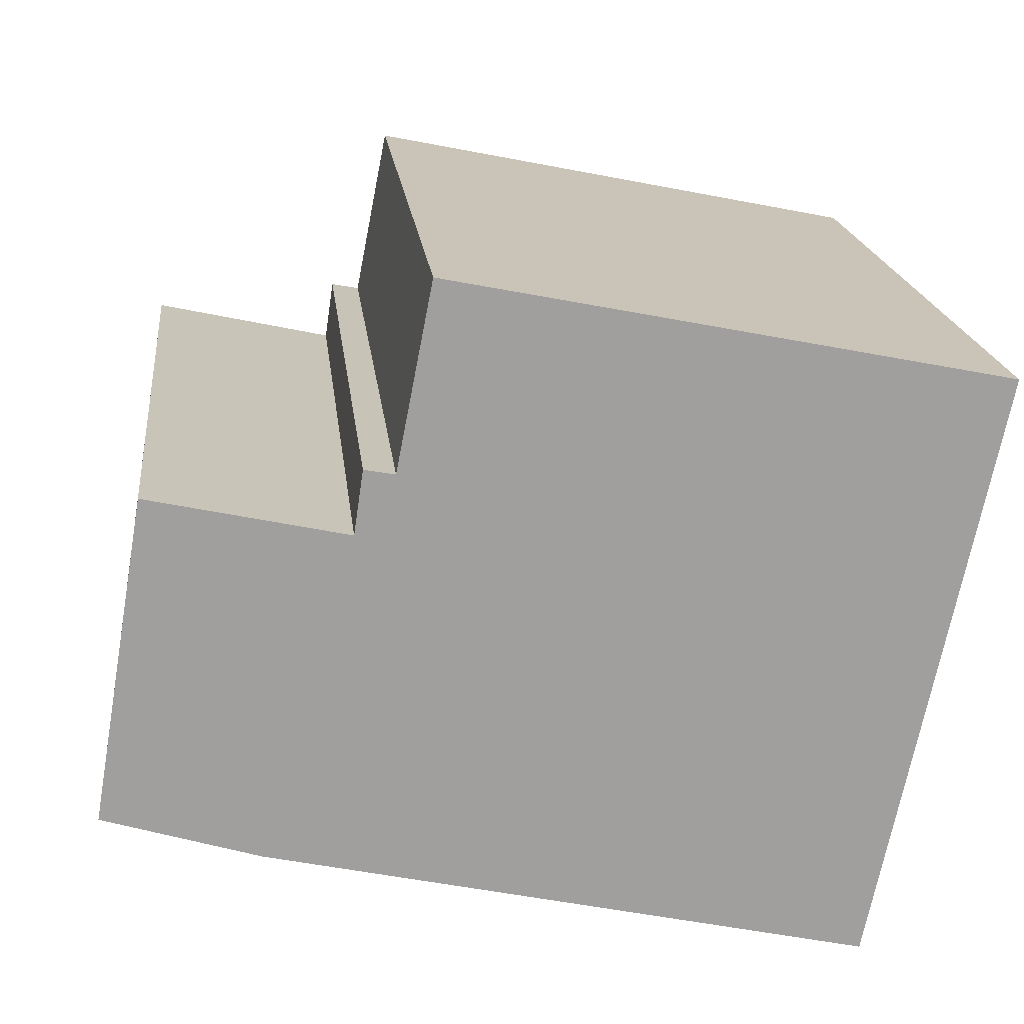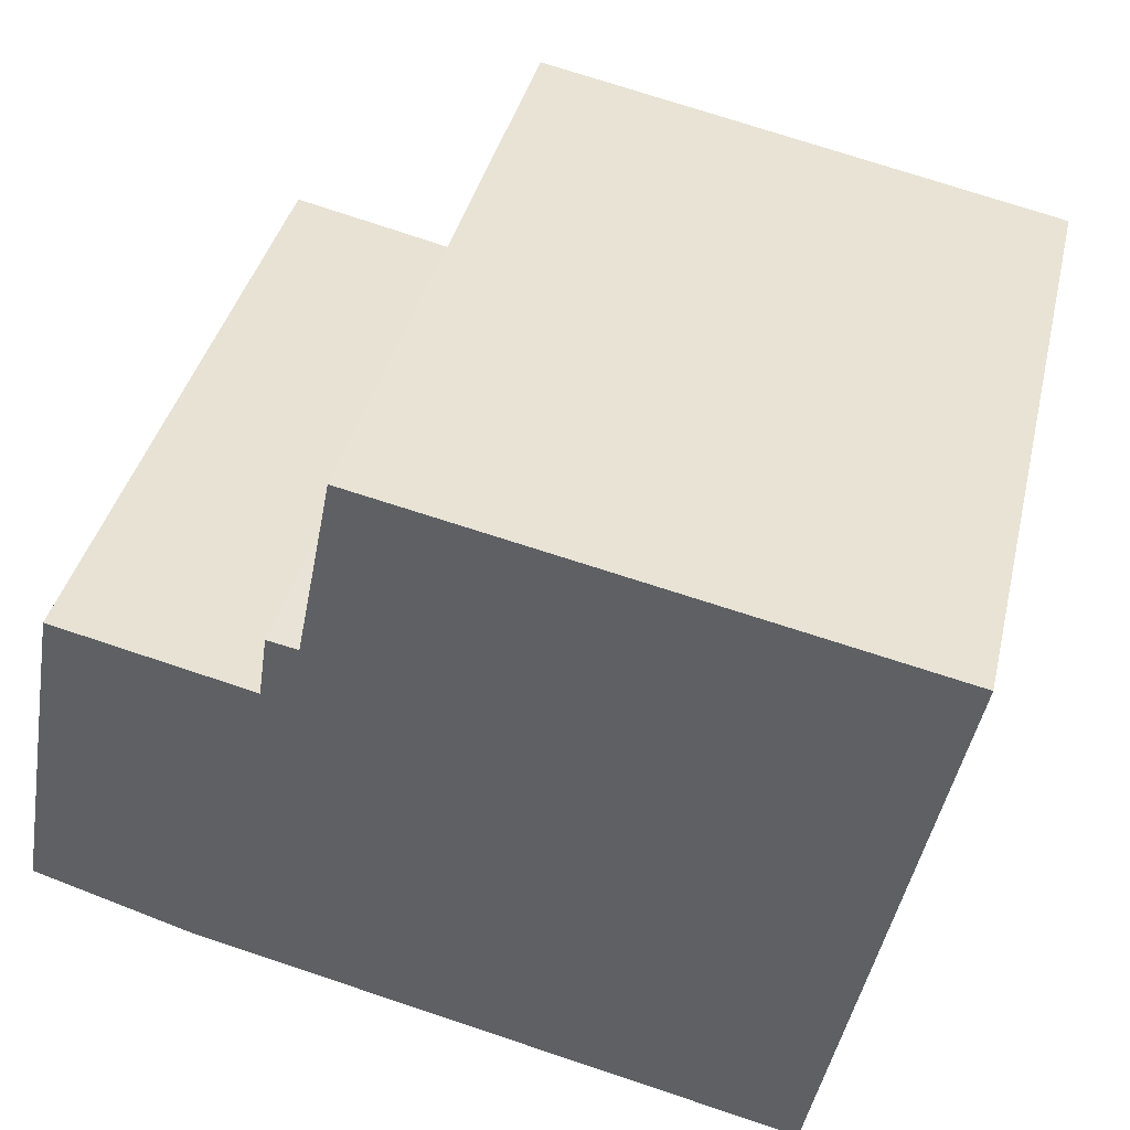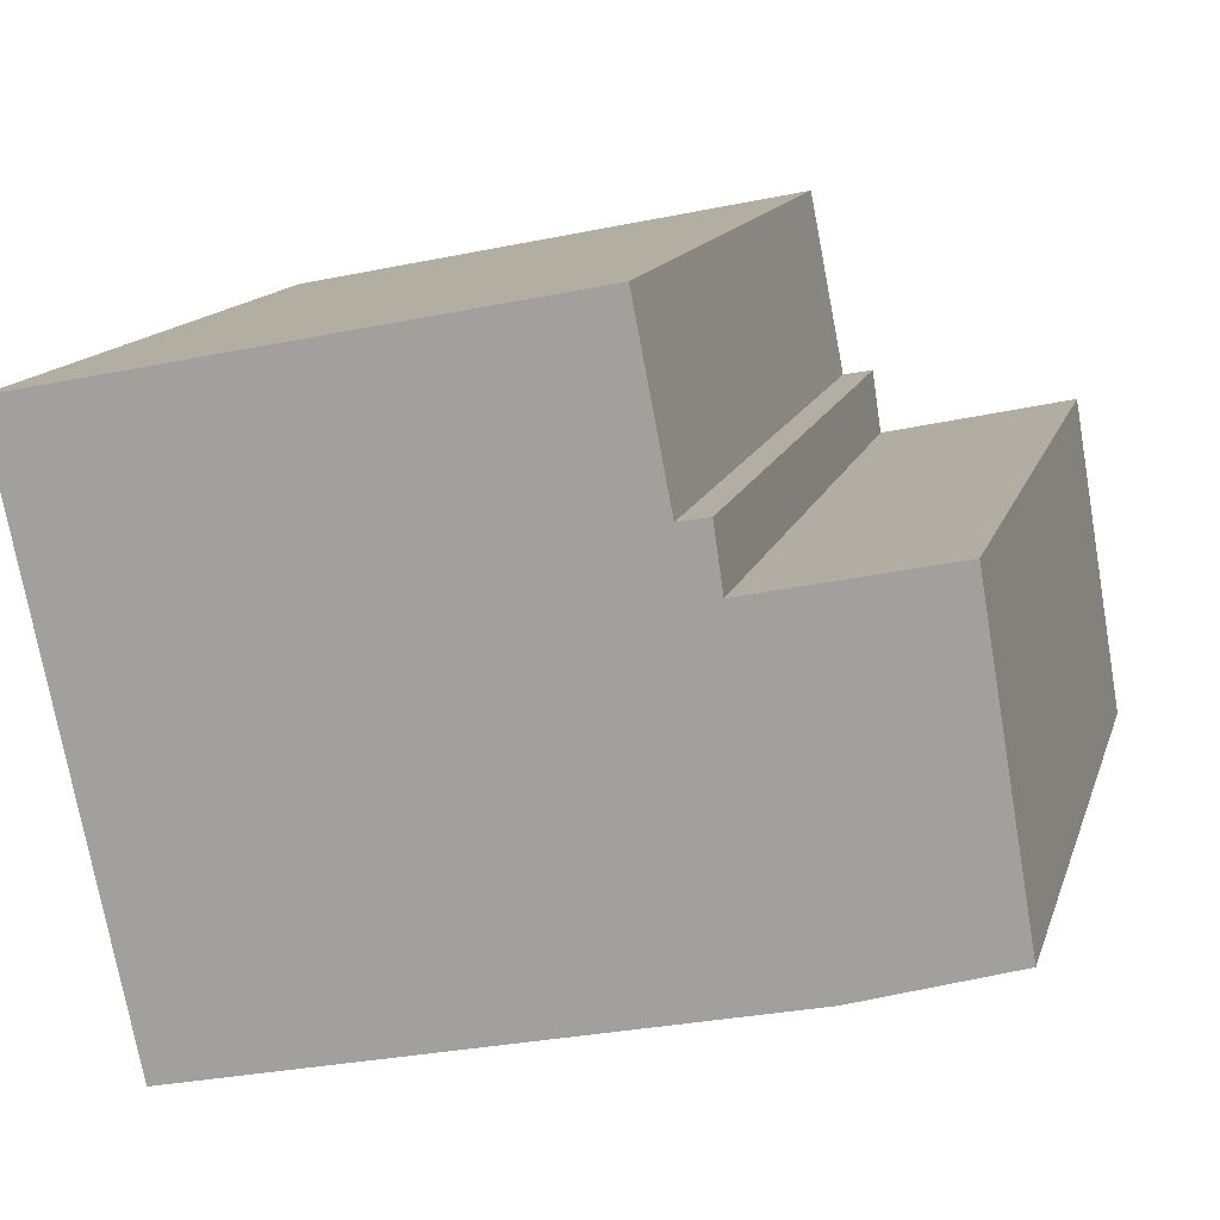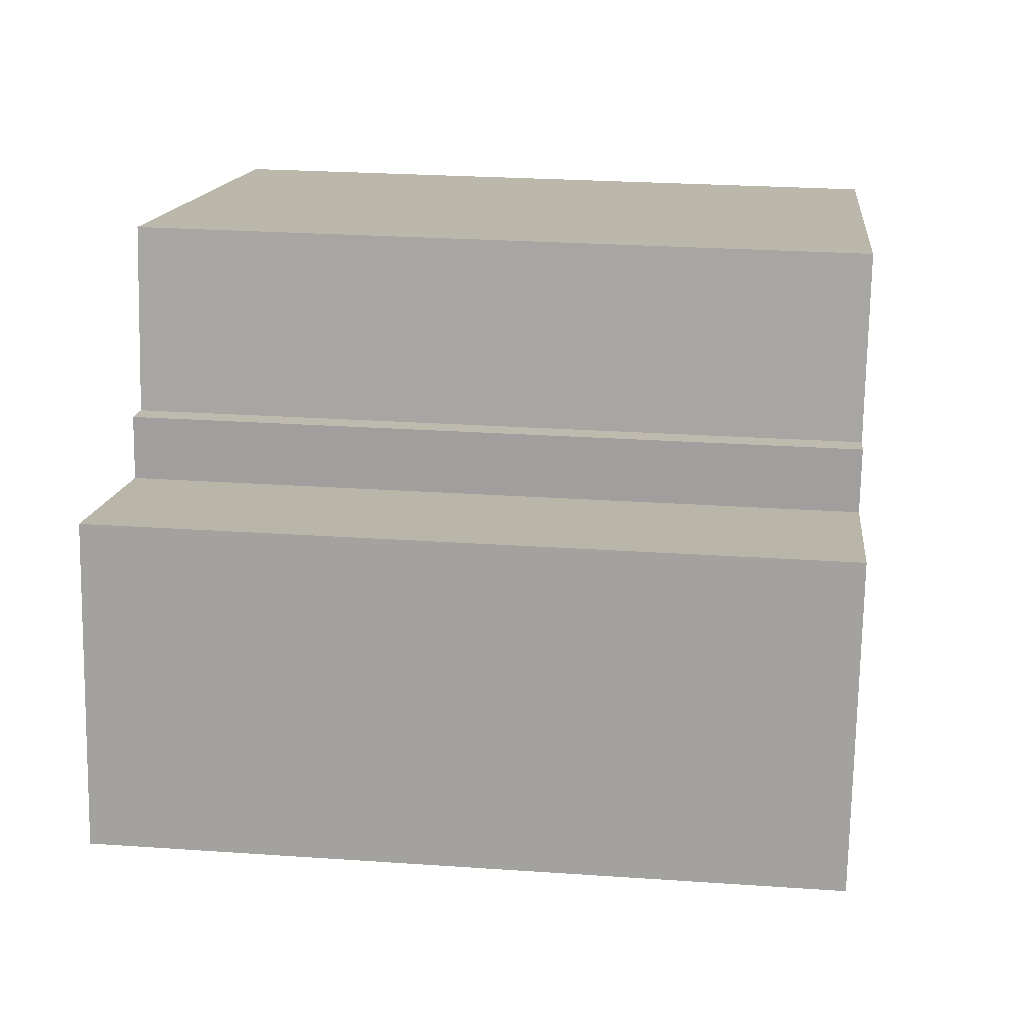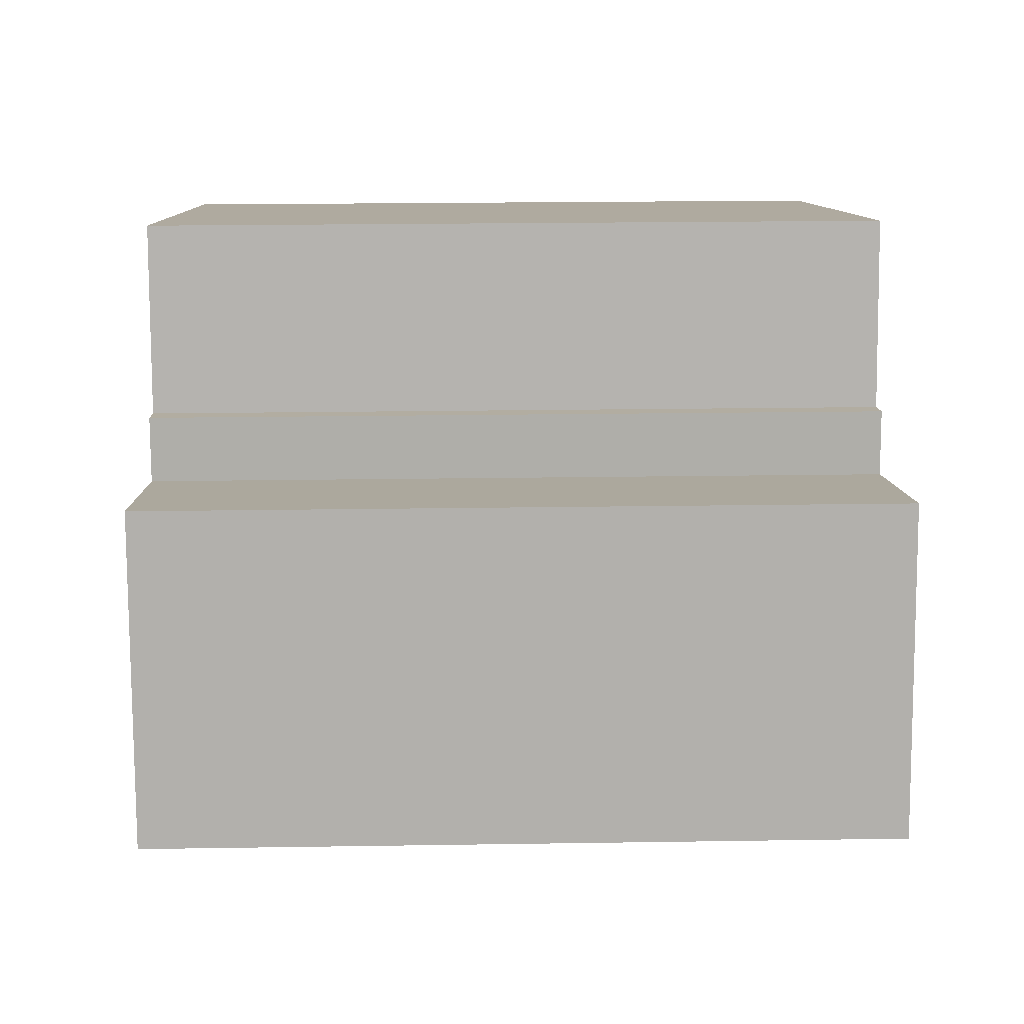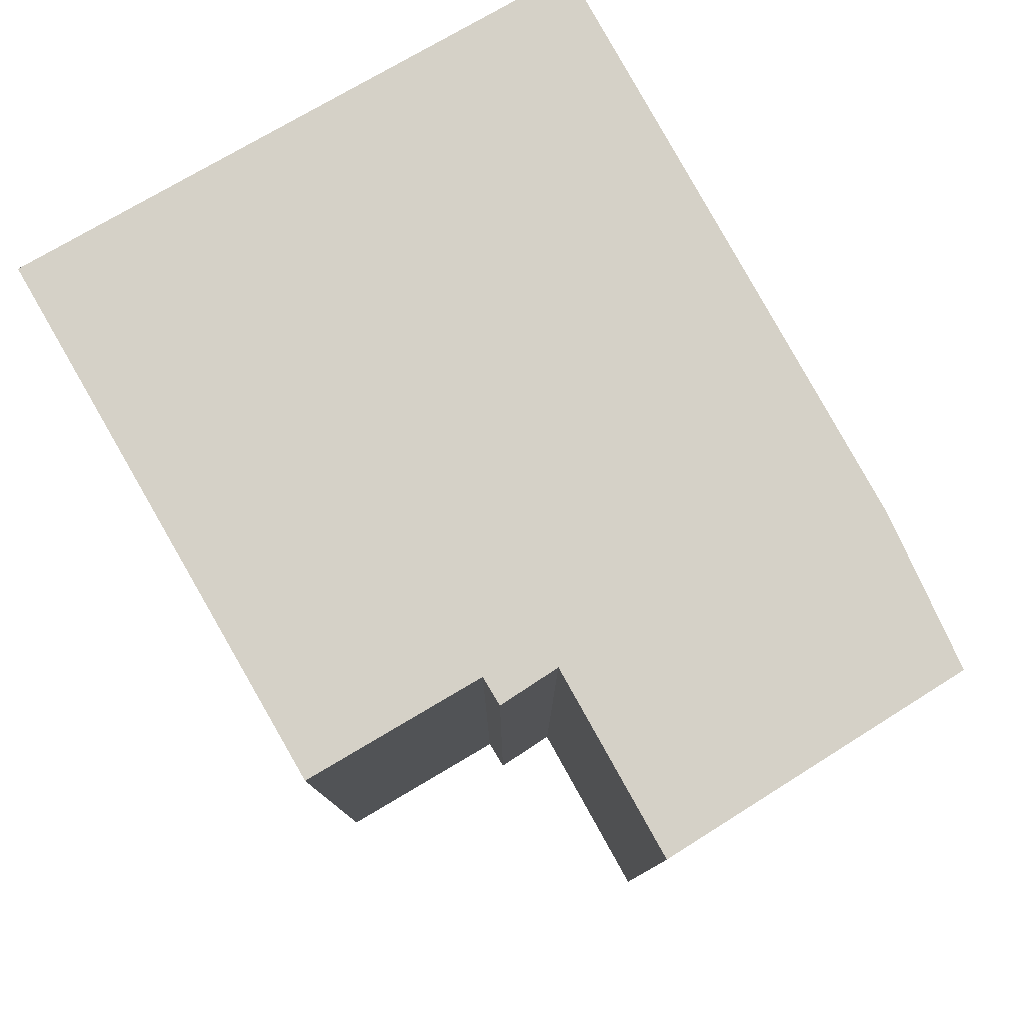
<metadata>
{"format":"obj","ext":"obj","renderer":"f3d","projection":"perspective","resolution":1024,"background":"white","views":[{"elev":19.0,"azim":173.7,"up":"+Z"},{"elev":39.0,"azim":-166.8,"up":"+Z"},{"elev":14.0,"azim":14.8,"up":"+Z"},{"elev":25.8,"azim":96.3,"up":"+Z"},{"elev":21.1,"azim":88.4,"up":"+Z"},{"elev":79.6,"azim":48.4,"up":"+Y"}]}
</metadata>
<code>
v  0 6.451 3.95e-16
v  6.355 6.451 -4.022
v  1.095 6.451 -5.216
v  5.158 6.451 -0.639
v  4.838 6.451 0.988
v  5.509 6.451 -1.151
v  7.711 6.451 -3.601
v  5.426 6.451 -0.589
v  7.238 6.451 -0.769
v  7.238 4.709e-17 -0.769
v  7.711 2.205e-16 -3.601
v  4.838 -6.05e-17 0.988
v  5.158 3.913e-17 -0.639
v  5.426 3.607e-17 -0.589
v  5.509 7.048e-17 -1.151
v  6.355 2.463e-16 -4.022
v  1.095 3.194e-16 -5.216
v  0 0 0
g defaultobject
f 1 2 3
f 2 1 4
f 4 1 5
f 2 4 6
f 2 6 7
f 8 6 4
f 9 7 6
f 10 7 9
f 7 10 11
f 12 4 5
f 4 12 13
f 14 6 8
f 6 14 15
f 11 2 7
f 2 11 16
f 16 3 2
f 3 16 17
f 17 1 3
f 1 17 18
f 18 5 1
f 5 18 12
f 13 8 4
f 8 13 14
f 15 9 6
f 9 15 10
f 11 17 16
f 17 11 10
f 17 10 15
f 17 15 18
f 18 15 13
f 13 15 14
f 18 13 12

</code>
